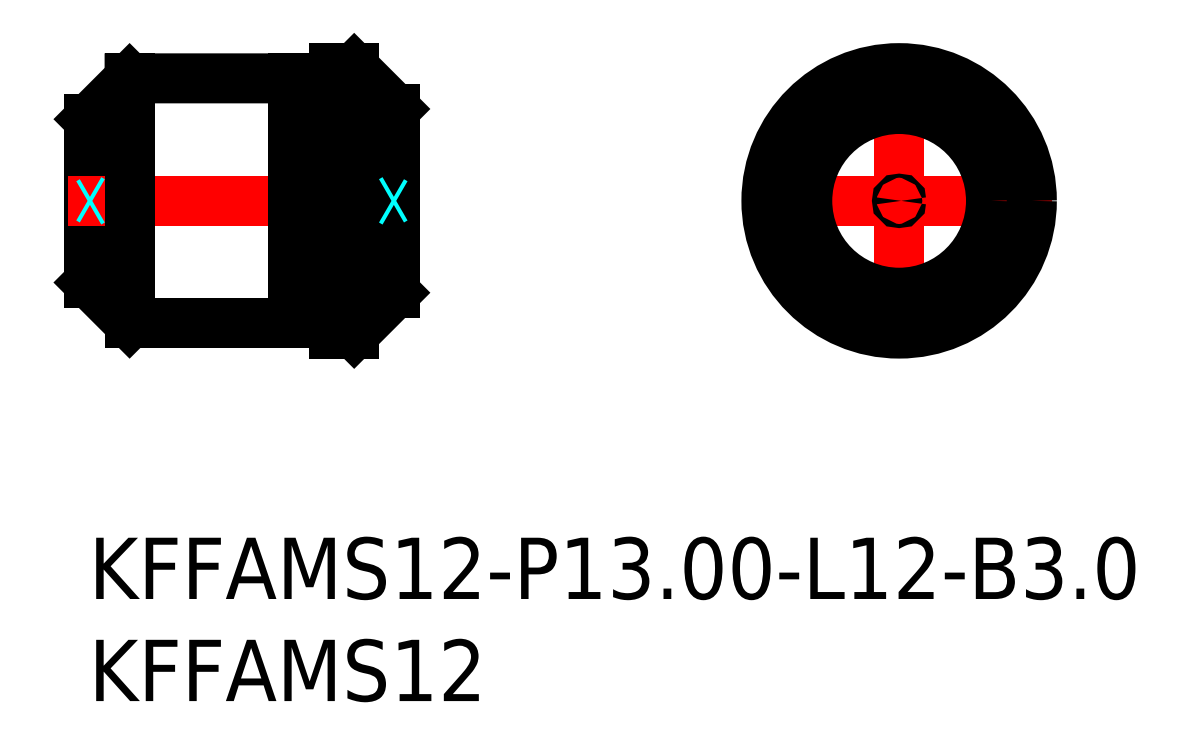
<metadata>
{"format":"dxf","ext":"dxf","renderer":"ezdxf+matplotlib","layout":"modelspace","background":"white","min_lineweight":24,"dpi":150}
</metadata>
<code>
0
SECTION
2
ENTITIES
0
INSERT
8
DEFPOINTS
2
*U11
10
0
20
0
30
0
0
INSERT
8
DEFPOINTS
2
*U12
10
0
20
0
30
0
0
LINE
8
MSM_CONTINUOUS
10
1.2e-15
20
20.5
30
0
11
7e-16
21
12.5
31
0
0
LINE
8
MSM_CENTER
10
-1
20
16.5
30
0
11
16
21
16.5
31
0
0
LINE
8
MSM_CONTINUOUS
10
12
20
23
30
0
11
12
21
10
31
0
0
LINE
8
MSM_CONTINUOUS
10
15
20
21
30
0
11
15
21
12
31
0
0
LINE
8
MSM_CENTER
10
32.19
20
16.5
30
0
11
47.19
21
16.5
31
0
0
LINE
8
MSM_CENTER
10
39.69
20
24
30
0
11
39.69
21
9
31
0
0
CIRCLE
8
MSM_CONTINUOUS
10
39.69
20
16.5
30
0
40
6.5
0
CIRCLE
8
MSM_CONTINUOUS
10
39.69
20
16.5
30
0
40
4.5
0
LINE
8
MSM_CONTINUOUS
10
12
20
22
30
0
11
10
21
22
31
0
0
LINE
8
MSM_CONTINUOUS
10
10
20
22.5
30
0
11
10
21
10.5
31
0
0
LINE
8
MSM_DASHED
10
0
20
16.6
30
0
11
0.1732
21
16.5
31
0
0
LINE
8
MSM_DASHED
10
15
20
16.6
30
0
11
14.83
21
16.5
31
0
0
LINE
8
MSM_CONTINUOUS
10
13
20
23
30
0
11
13
21
10
31
0
0
LINE
8
MSM_CONTINUOUS
10
2
20
22.5
30
0
11
2
21
10.5
31
0
0
LINE
8
MSM_CONTINUOUS
10
2
20
22.5
30
0
11
6e-16
21
20.5
31
0
0
LINE
8
MSM_CONTINUOUS
10
13
20
23
30
0
11
15
21
21
31
0
0
LINE
8
MSM_CONTINUOUS
10
12
20
23
30
0
11
13
21
23
31
0
0
LINE
8
MSM_CONTINUOUS
10
13
20
10
30
0
11
15
21
12
31
0
0
LINE
8
MSM_CONTINUOUS
10
12
20
10
30
0
11
13
21
10
31
0
0
LINE
8
MSM_CONTINUOUS
10
2
20
22.5
30
0
11
10
21
22.5
31
0
0
LINE
8
MSM_CONTINUOUS
10
2
20
10.5
30
0
11
6e-16
21
12.5
31
0
0
LINE
8
MSM_CONTINUOUS
10
2
20
10.5
30
0
11
10
21
10.5
31
0
0
LINE
8
MSM_CONTINUOUS
10
12
20
11
30
0
11
10
21
11
31
0
0
CIRCLE
8
MSM_CONTINUOUS
10
39.69
20
16.5
30
0
40
0.1
0
LINE
8
MSM_DASHED
10
3e-16
20
16.4
30
0
11
0.1732
21
16.5
31
0
0
LINE
8
MSM_DASHED
10
15
20
16.4
30
0
11
14.83
21
16.5
31
0
0
ENDSEC
0
EOF

</code>
